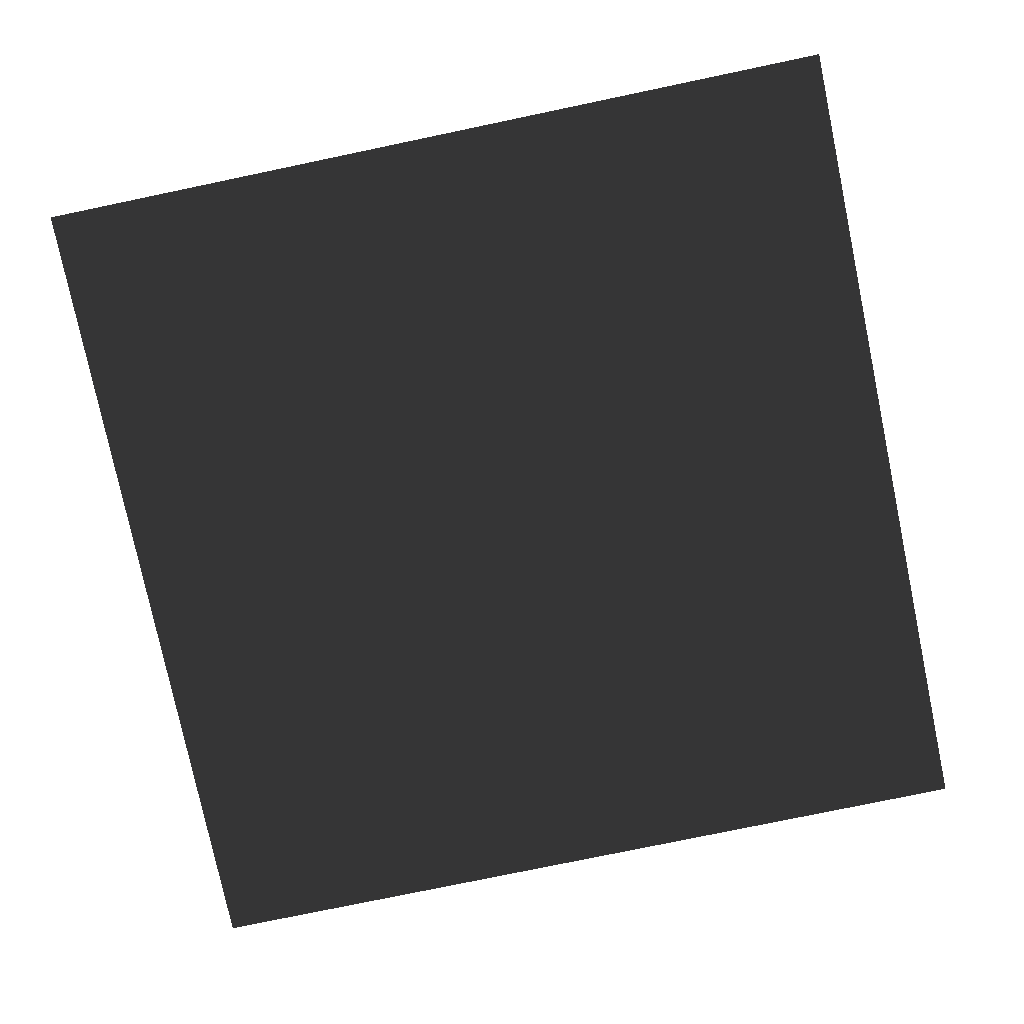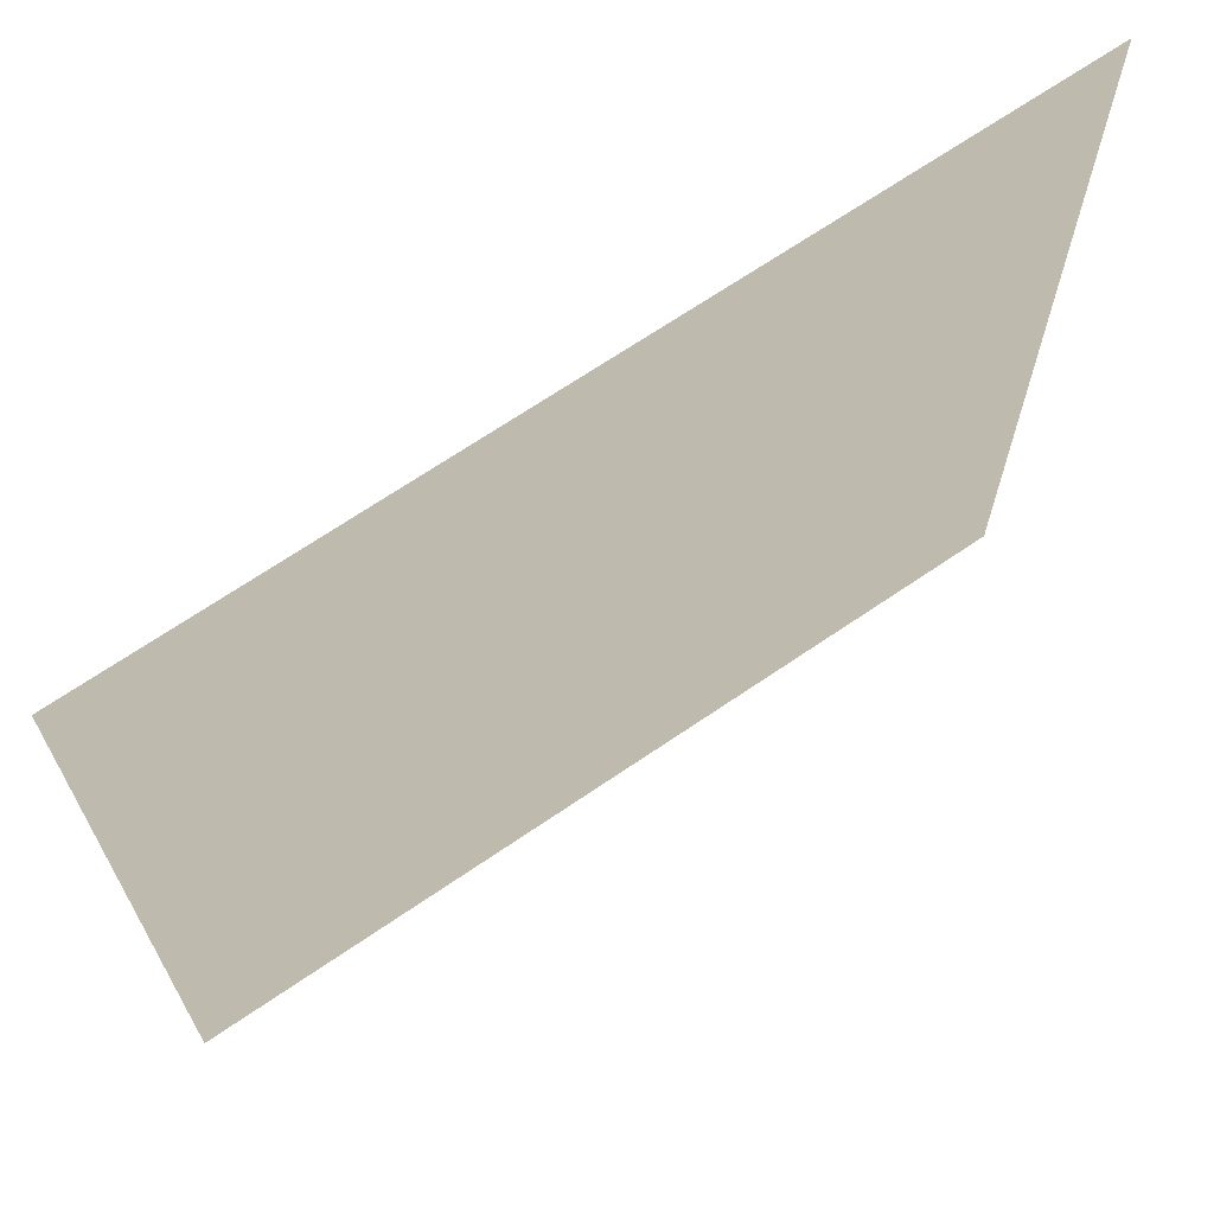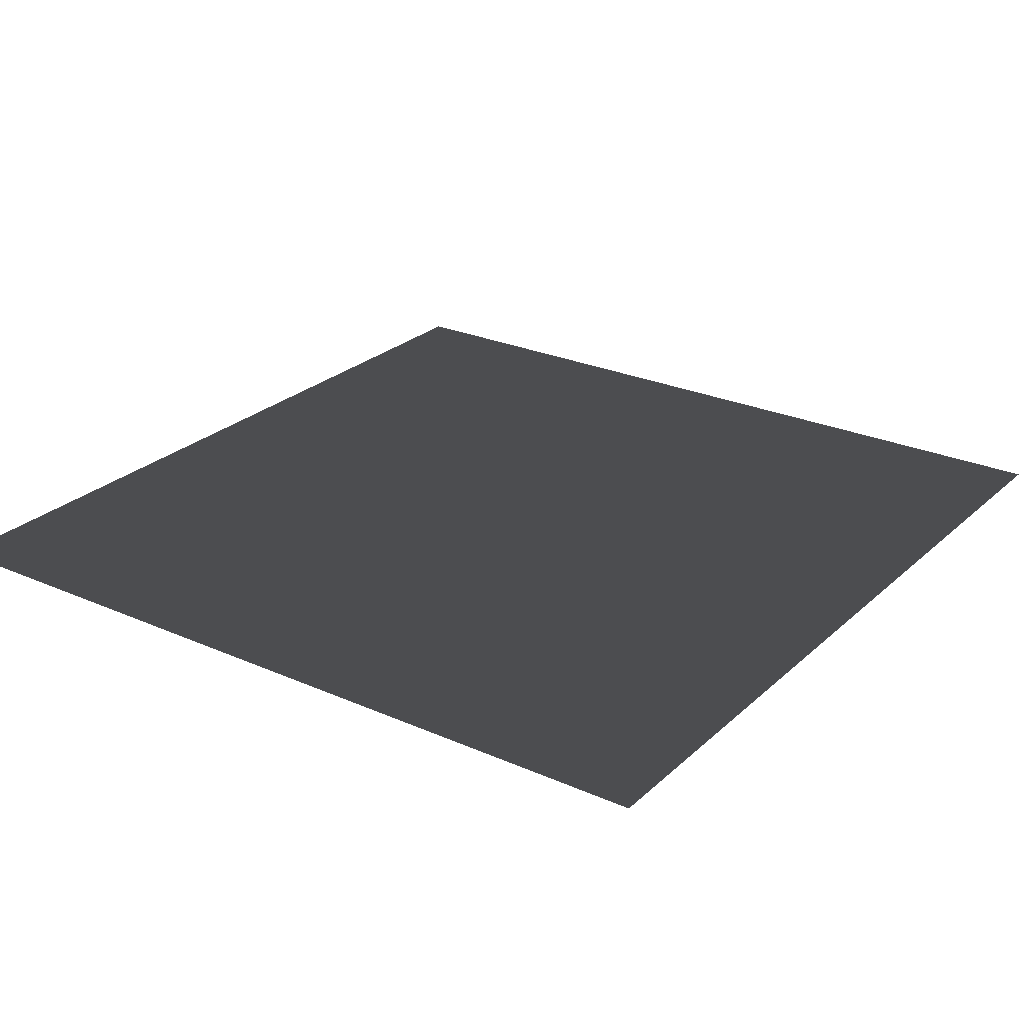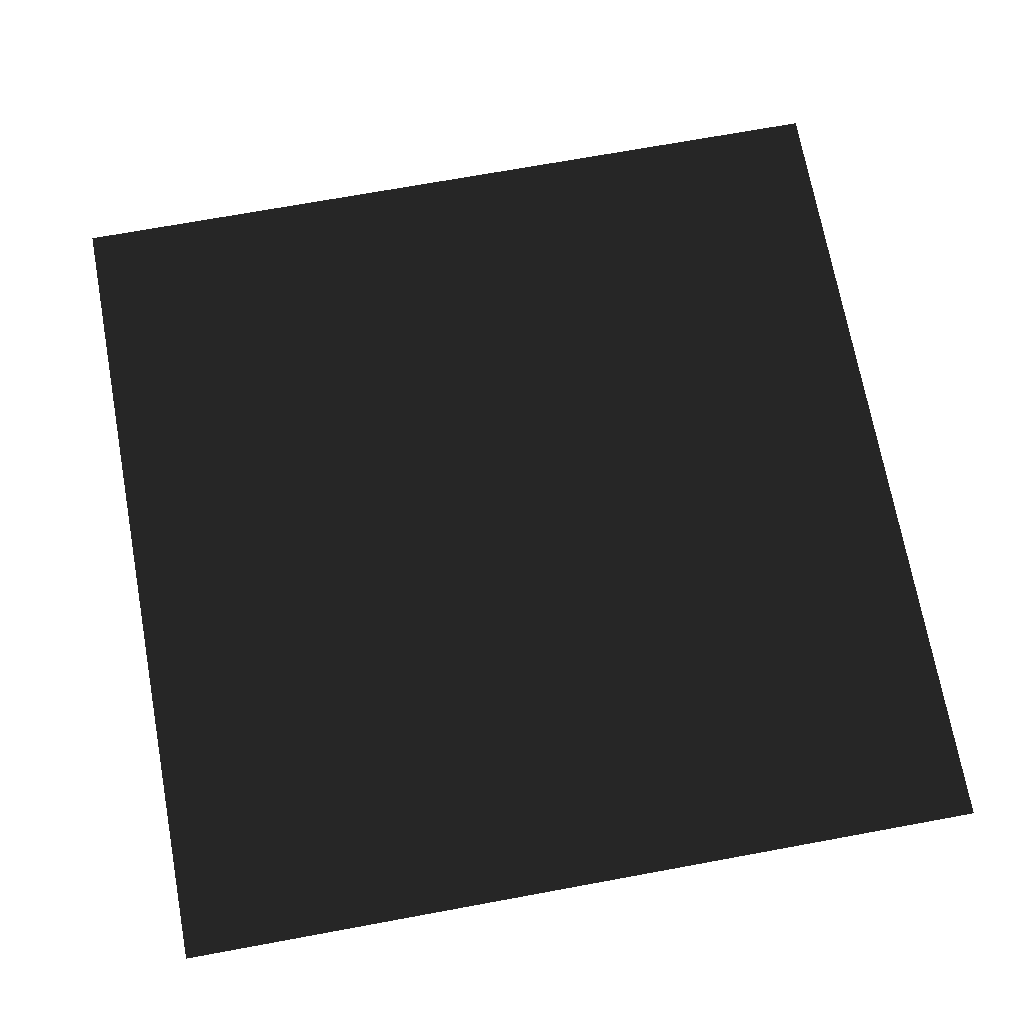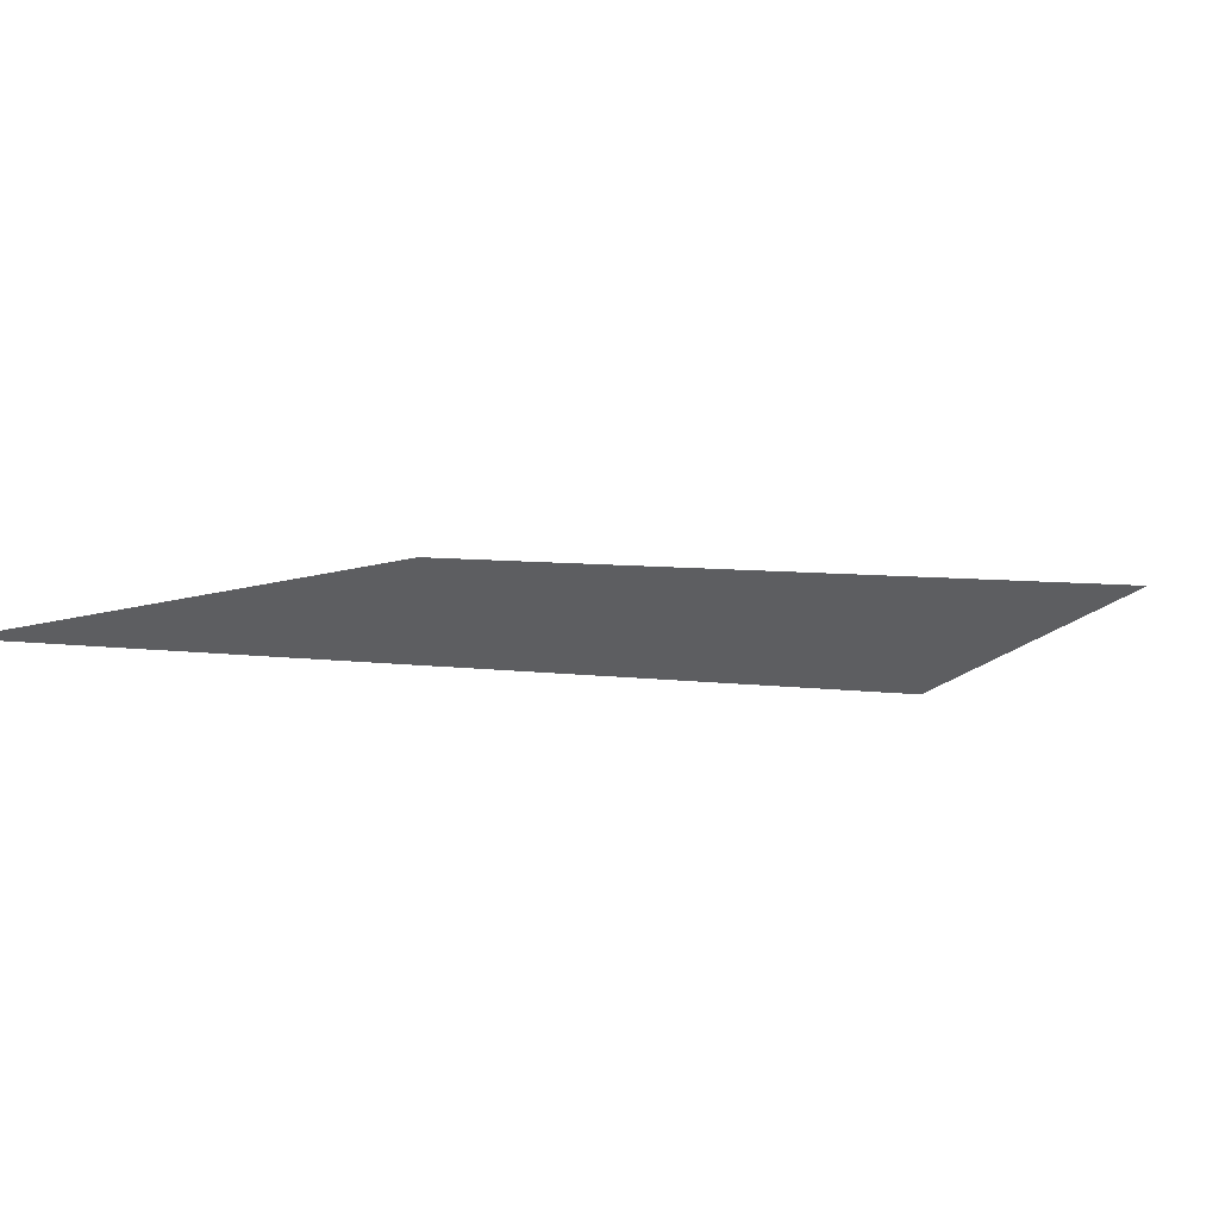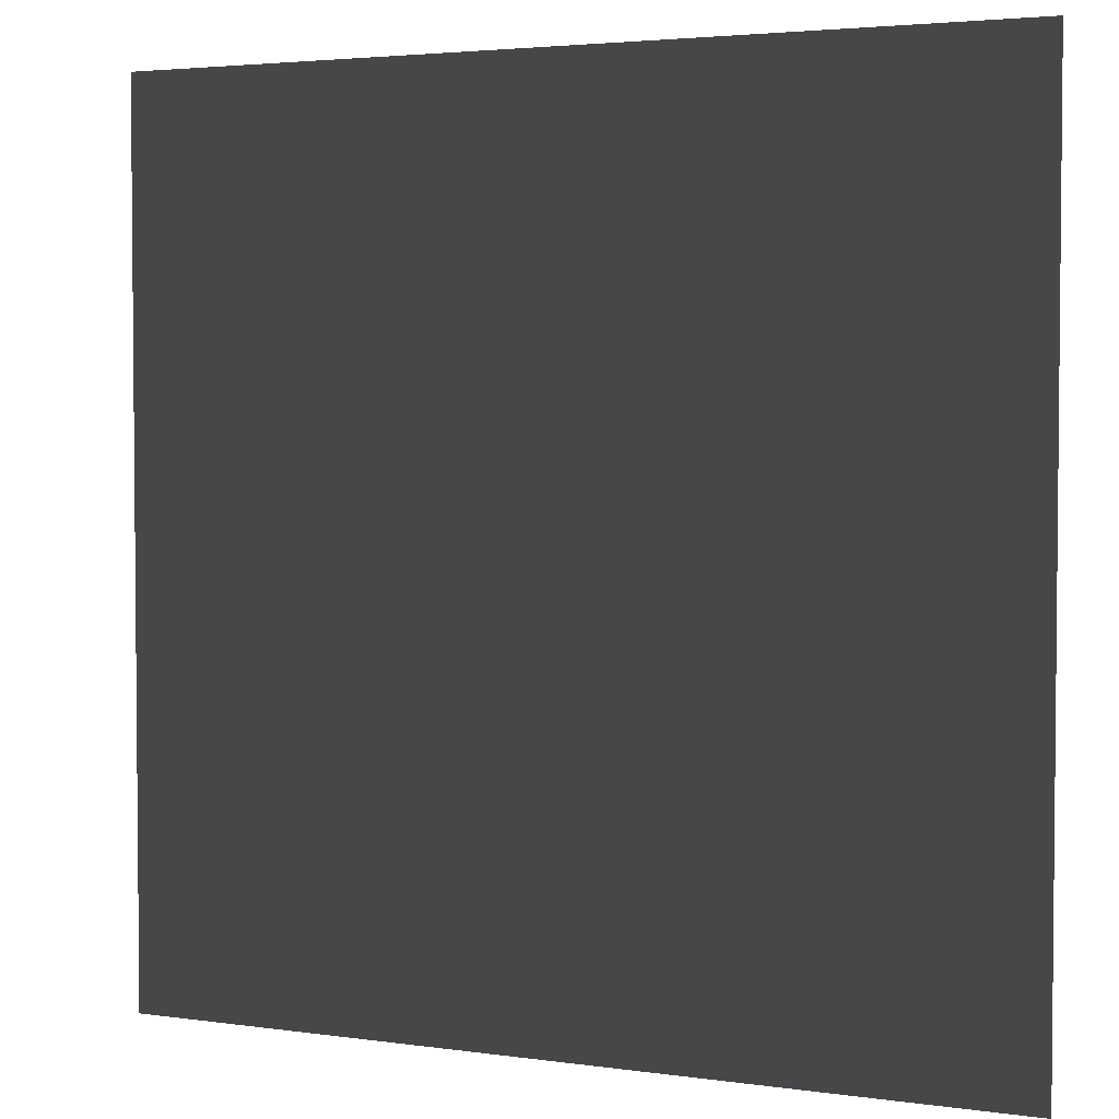
<metadata>
{"format":"obj","ext":"obj","renderer":"f3d","projection":"perspective","resolution":1024,"background":"white","views":[{"elev":-77.3,"azim":-78.2,"up":"+Y"},{"elev":68.3,"azim":-34.4,"up":"+Z"},{"elev":25.7,"azim":-54.7,"up":"+Y"},{"elev":71.0,"azim":79.6,"up":"+Y"},{"elev":6.3,"azim":-156.9,"up":"+Y"},{"elev":3.4,"azim":-154.2,"up":"+Z"}]}
</metadata>
<code>
v -1 0 1
v -1 0 -1
v 1 0 -1
v 1 0 1
f 1 2 3
f 1 3 4

</code>
